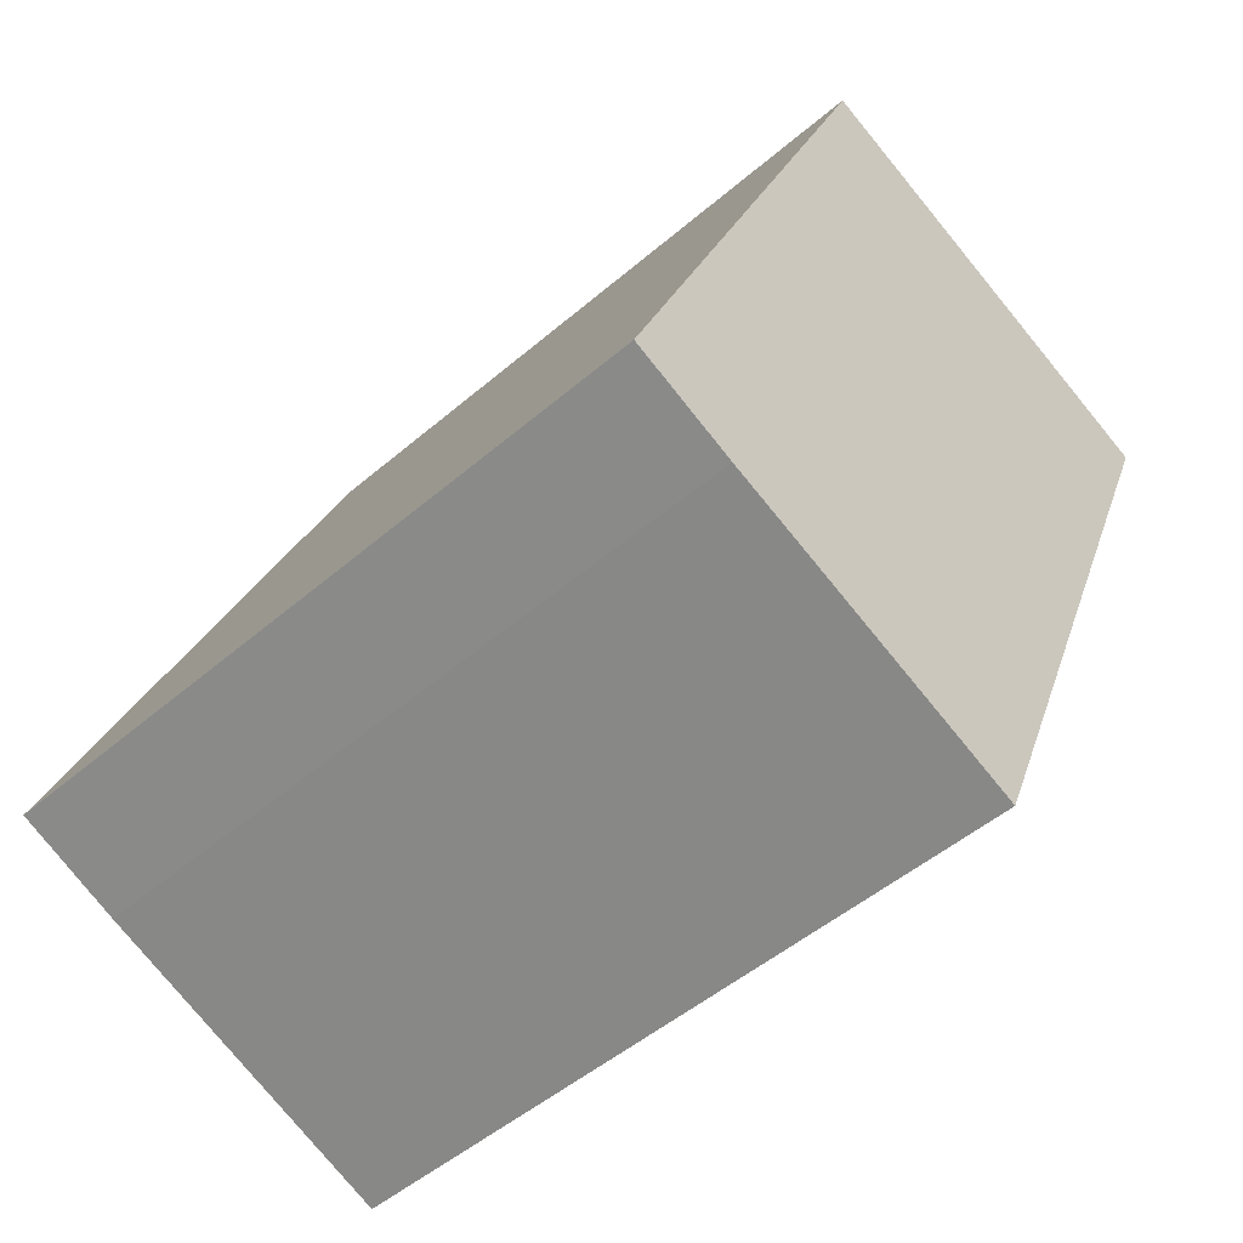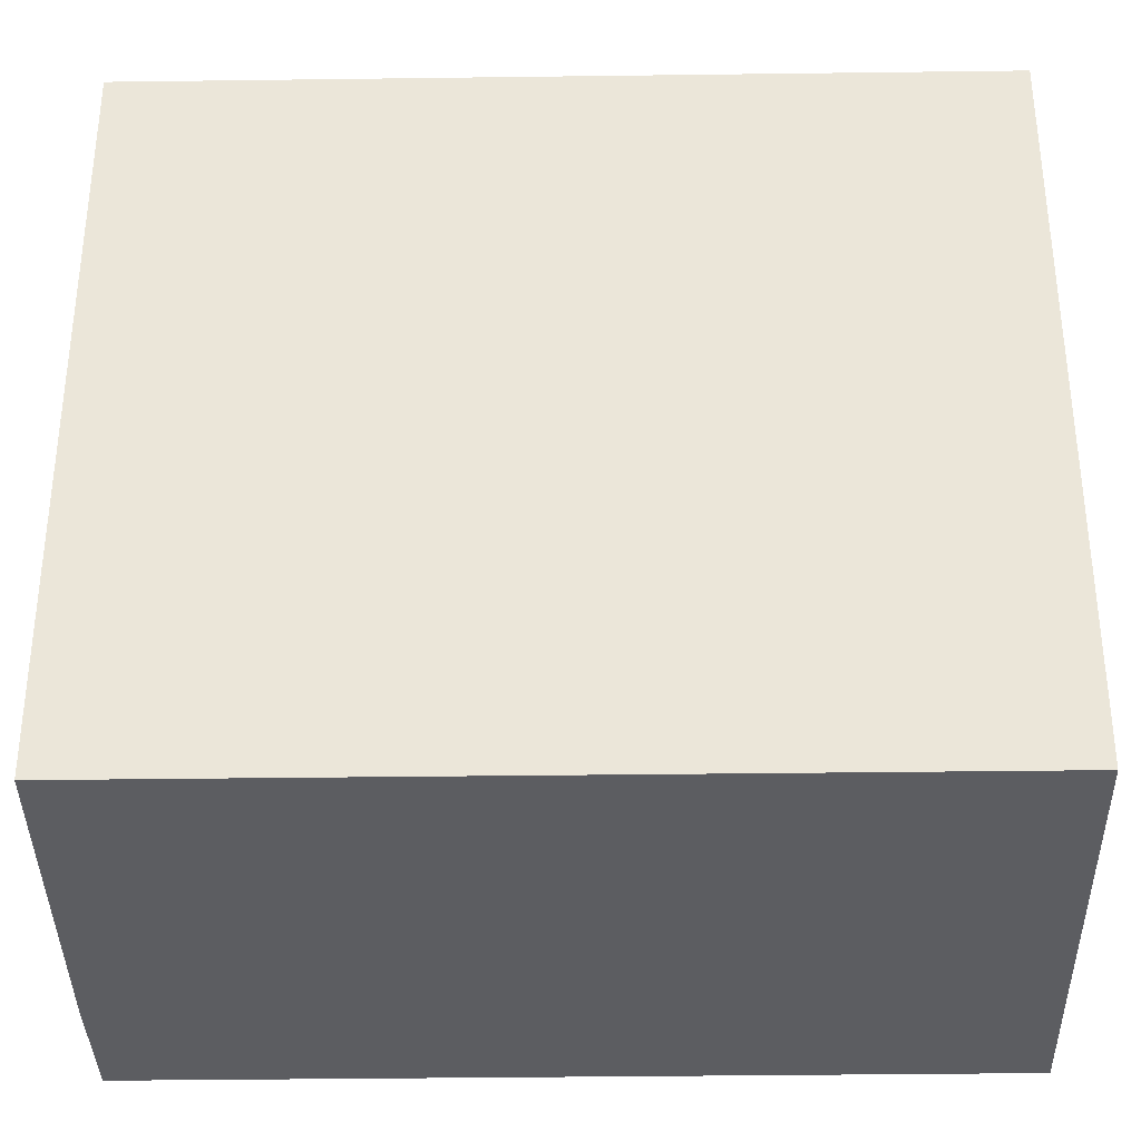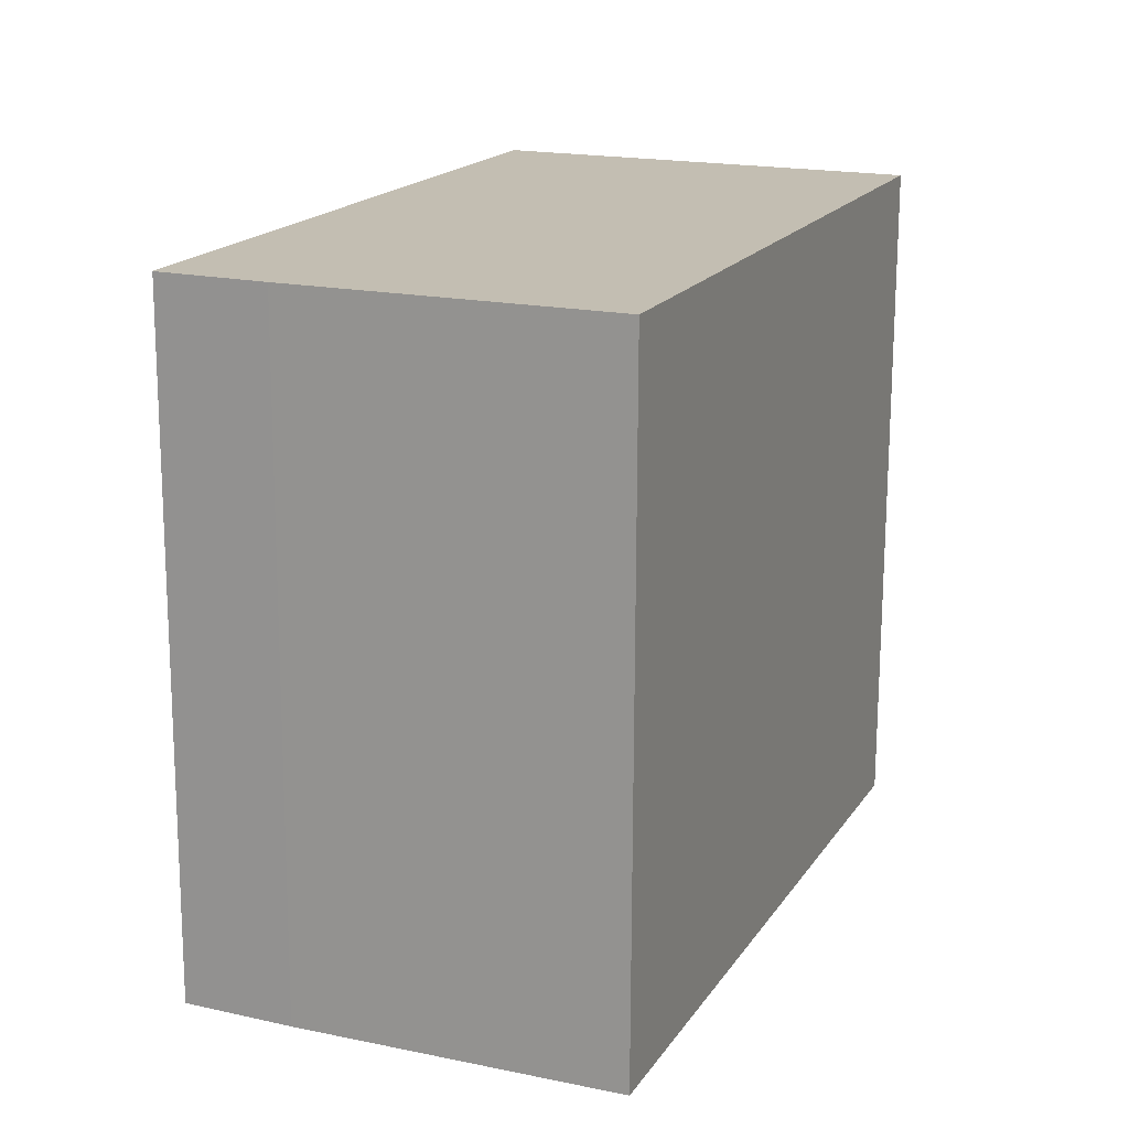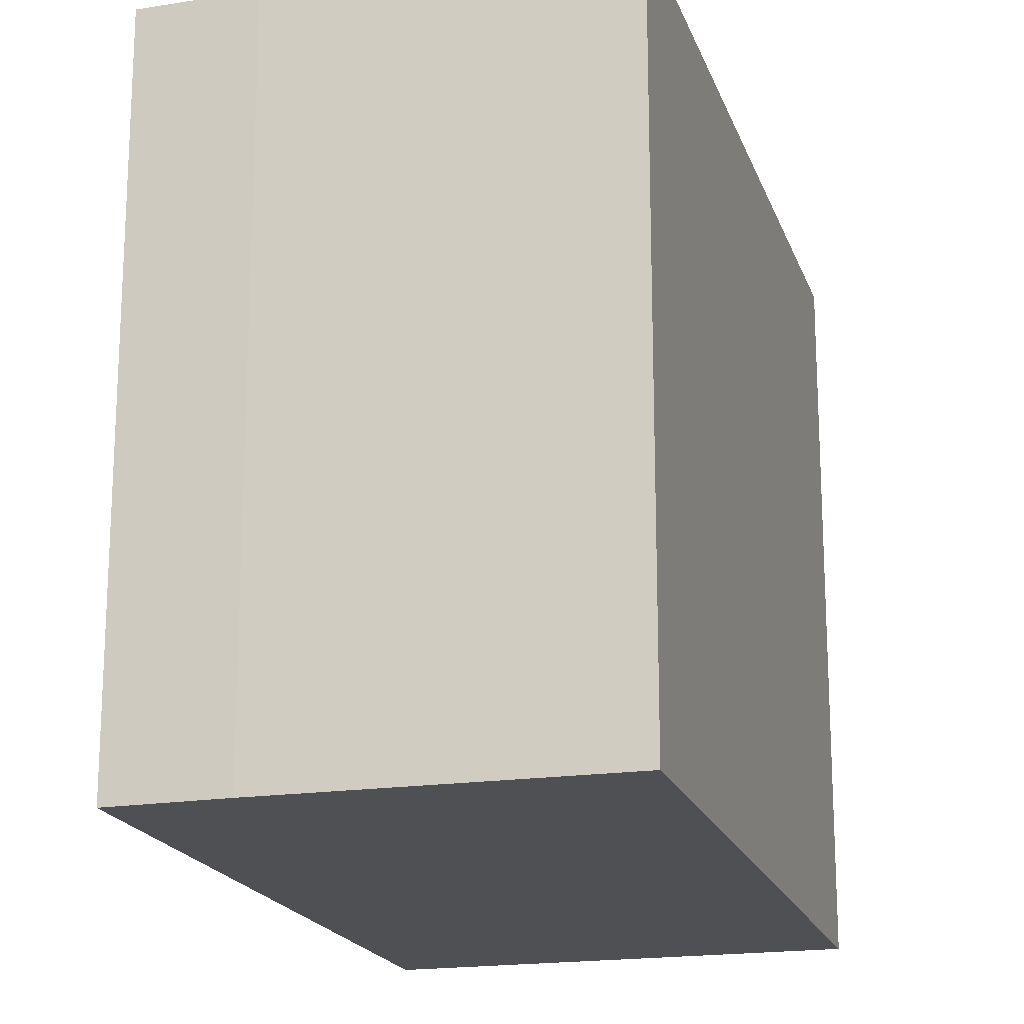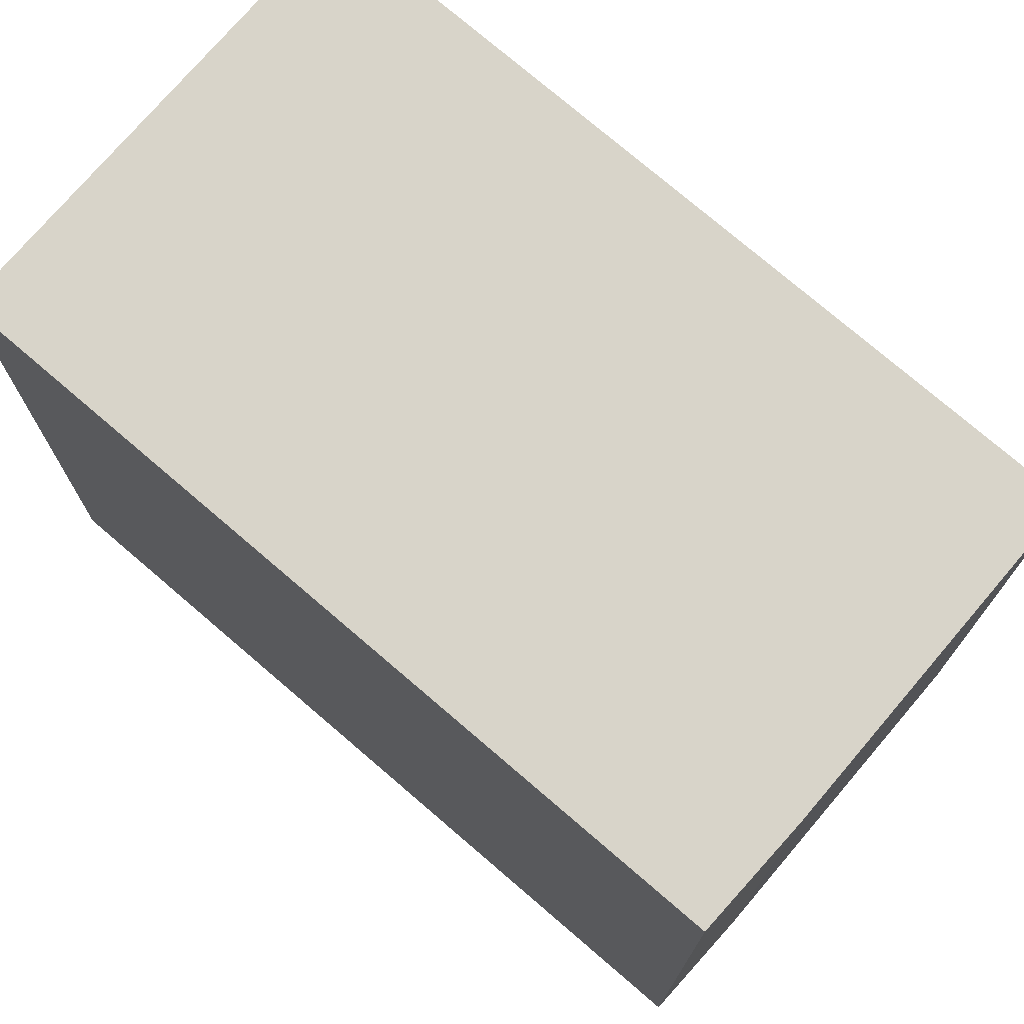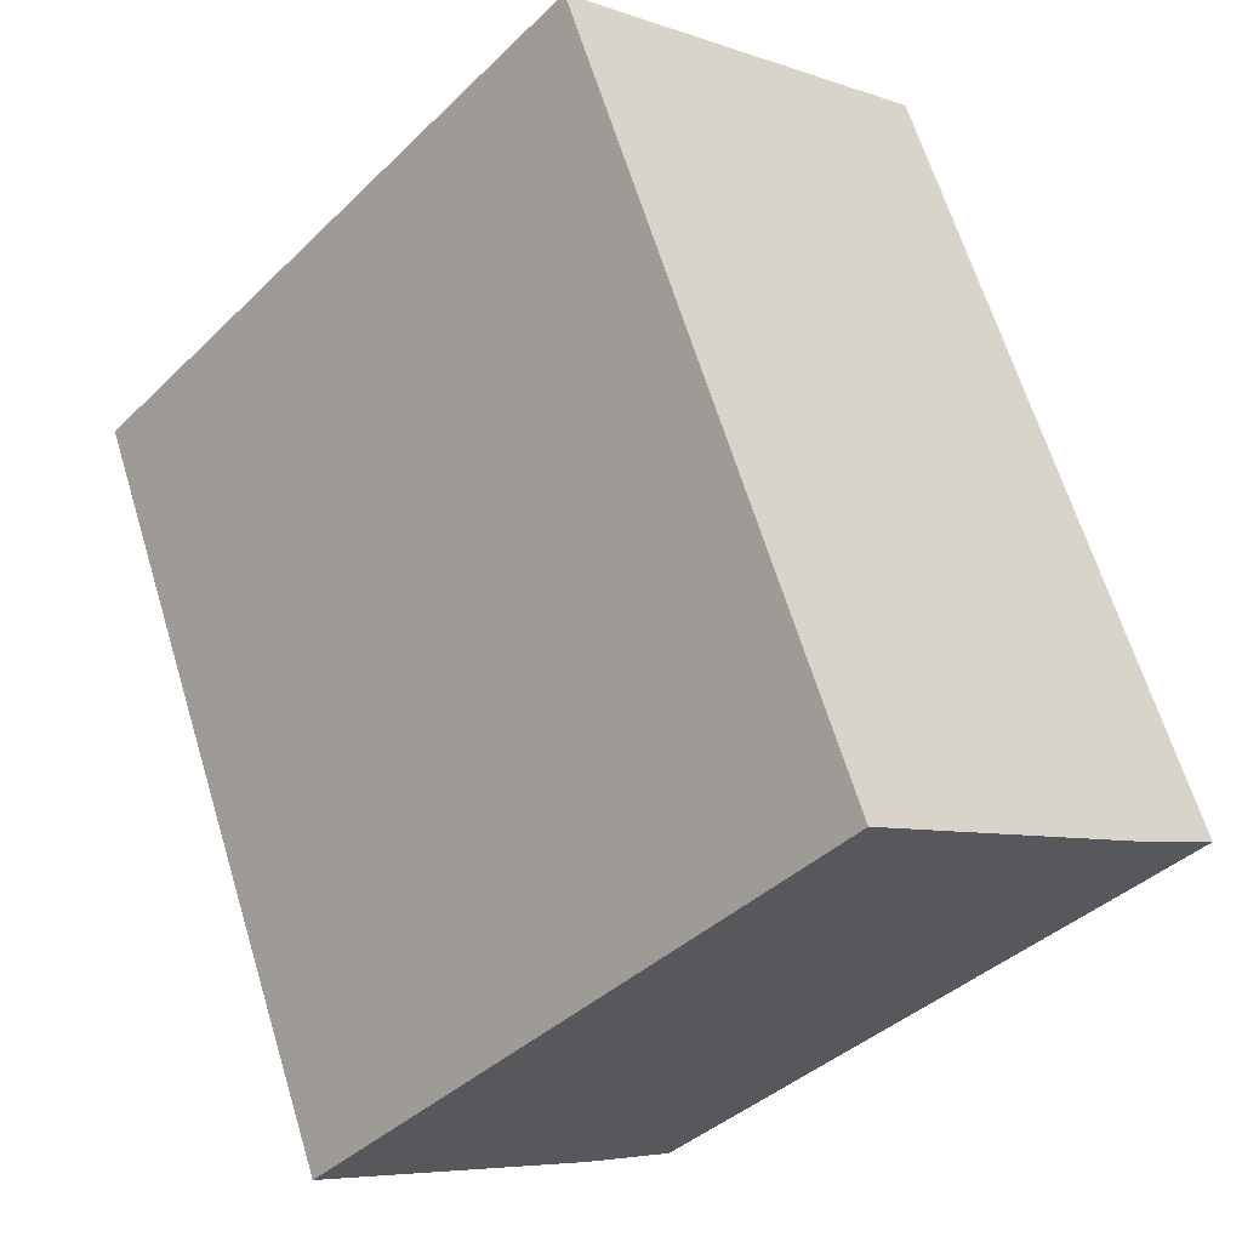
<metadata>
{"format":"obj","ext":"obj","renderer":"f3d","projection":"perspective","resolution":1024,"background":"white","views":[{"elev":-49.6,"azim":133.4,"up":"+Z"},{"elev":-37.0,"azim":-111.6,"up":"+Y"},{"elev":-72.5,"azim":179.8,"up":"+Z"},{"elev":-18.9,"azim":173.4,"up":"+Y"},{"elev":75.3,"azim":108.1,"up":"+Y"},{"elev":-39.4,"azim":-40.1,"up":"+Z"}]}
</metadata>
<code>
v  0 22.57 1.382e-15
v  19.64 22.57 -19.05
v  9.623 22.57 -23.15
v  23.02 22.57 -17.56
v  22.95 22.57 -17.4
v  22.8 22.57 -17.03
v  20.15 22.57 -10.65
v  19.67 22.57 -9.503
v  18.77 22.57 -7.334
v  13.4 22.57 5.568
v  17.74 22.57 -4.869
v  16.68 22.57 -2.315
v  23.02 1.075e-15 -17.56
v  19.64 1.167e-15 -19.05
v  9.623 1.417e-15 -23.15
v  0 0 0
v  13.4 -3.409e-16 5.568
v  22.8 1.043e-15 -17.03
v  16.68 1.418e-16 -2.315
v  17.74 2.981e-16 -4.869
v  18.77 4.491e-16 -7.334
v  19.67 5.819e-16 -9.503
v  20.15 6.523e-16 -10.65
v  22.95 1.065e-15 -17.4
g defaultobject
f 1 2 3
f 2 1 4
f 4 1 5
f 5 1 6
f 6 1 7
f 7 1 8
f 8 1 9
f 9 1 10
f 9 10 11
f 11 10 12
f 13 2 4
f 2 13 14
f 15 2 14
f 15 3 2
f 15 1 3
f 1 15 16
f 16 10 1
f 10 16 17
f 17 12 10
f 12 17 11
f 11 17 9
f 9 17 8
f 8 17 7
f 7 17 6
f 6 17 5
f 5 17 4
f 4 17 18
f 4 18 13
f 18 17 19
f 18 19 20
f 18 20 21
f 18 21 22
f 18 22 23
f 13 18 24
f 14 16 15
f 16 14 13
f 16 13 24
f 16 24 18
f 16 18 23
f 16 23 22
f 16 22 21
f 16 21 20
f 16 20 19
f 16 19 17

</code>
